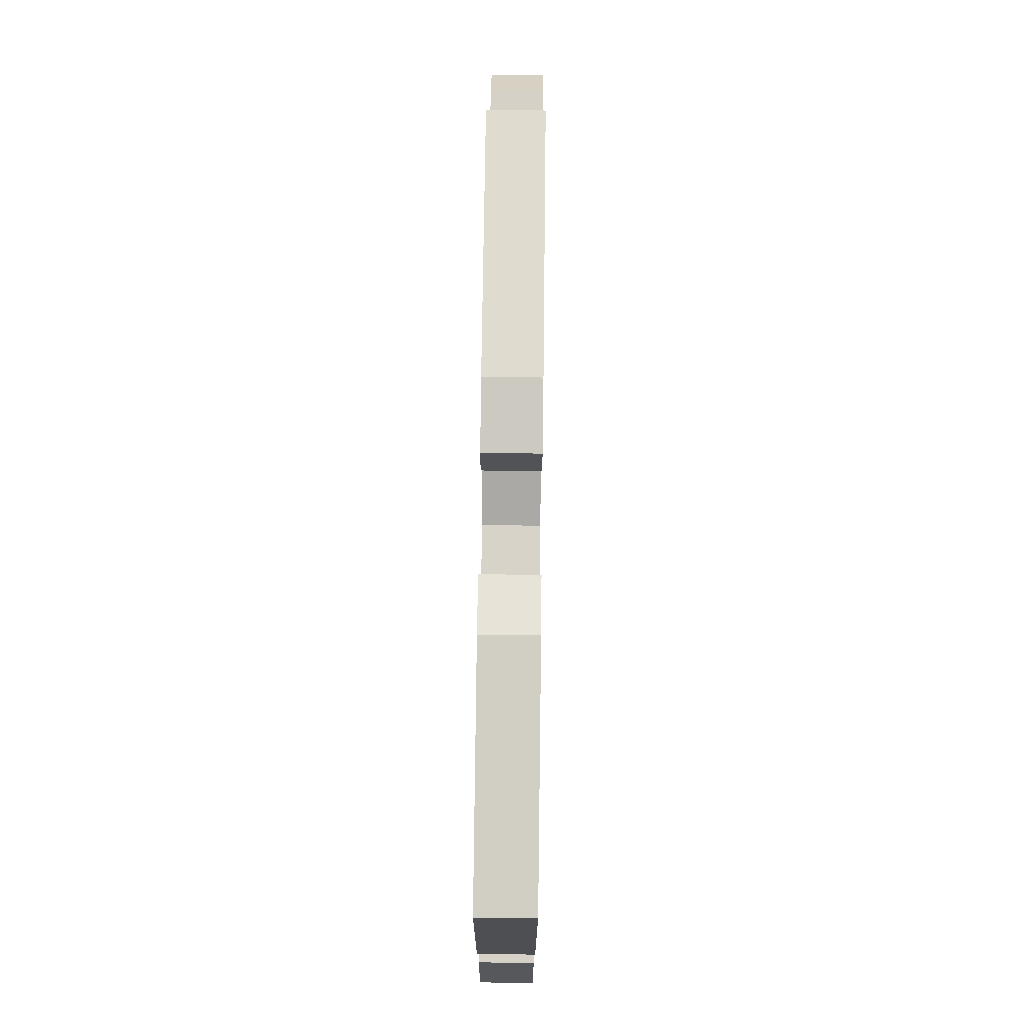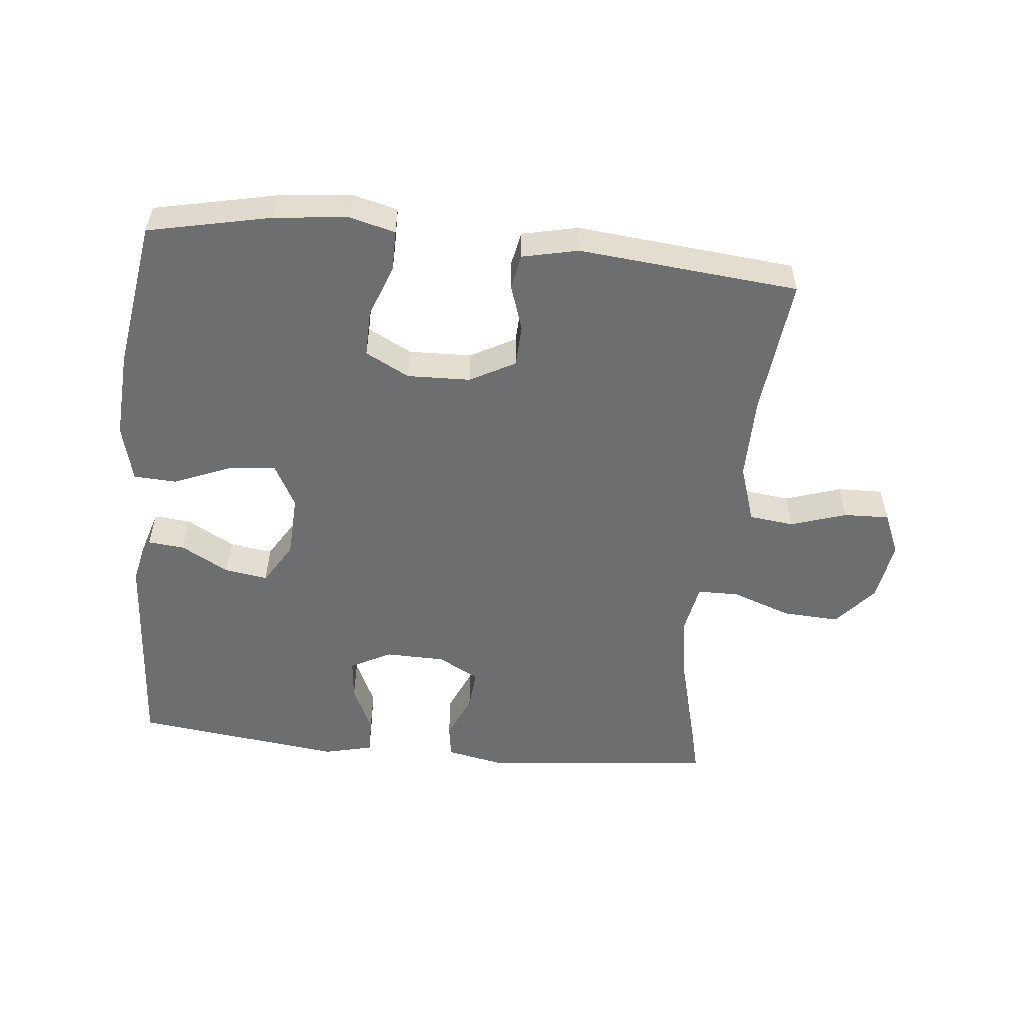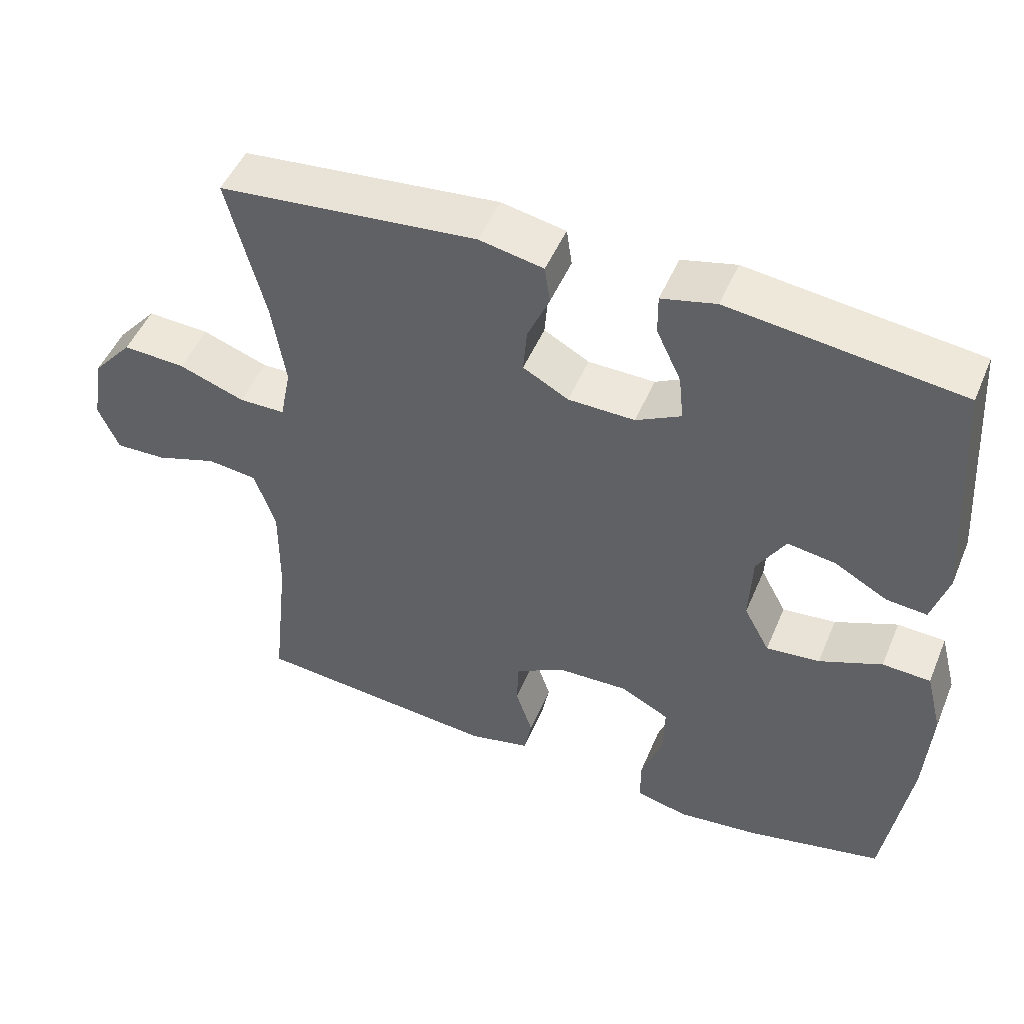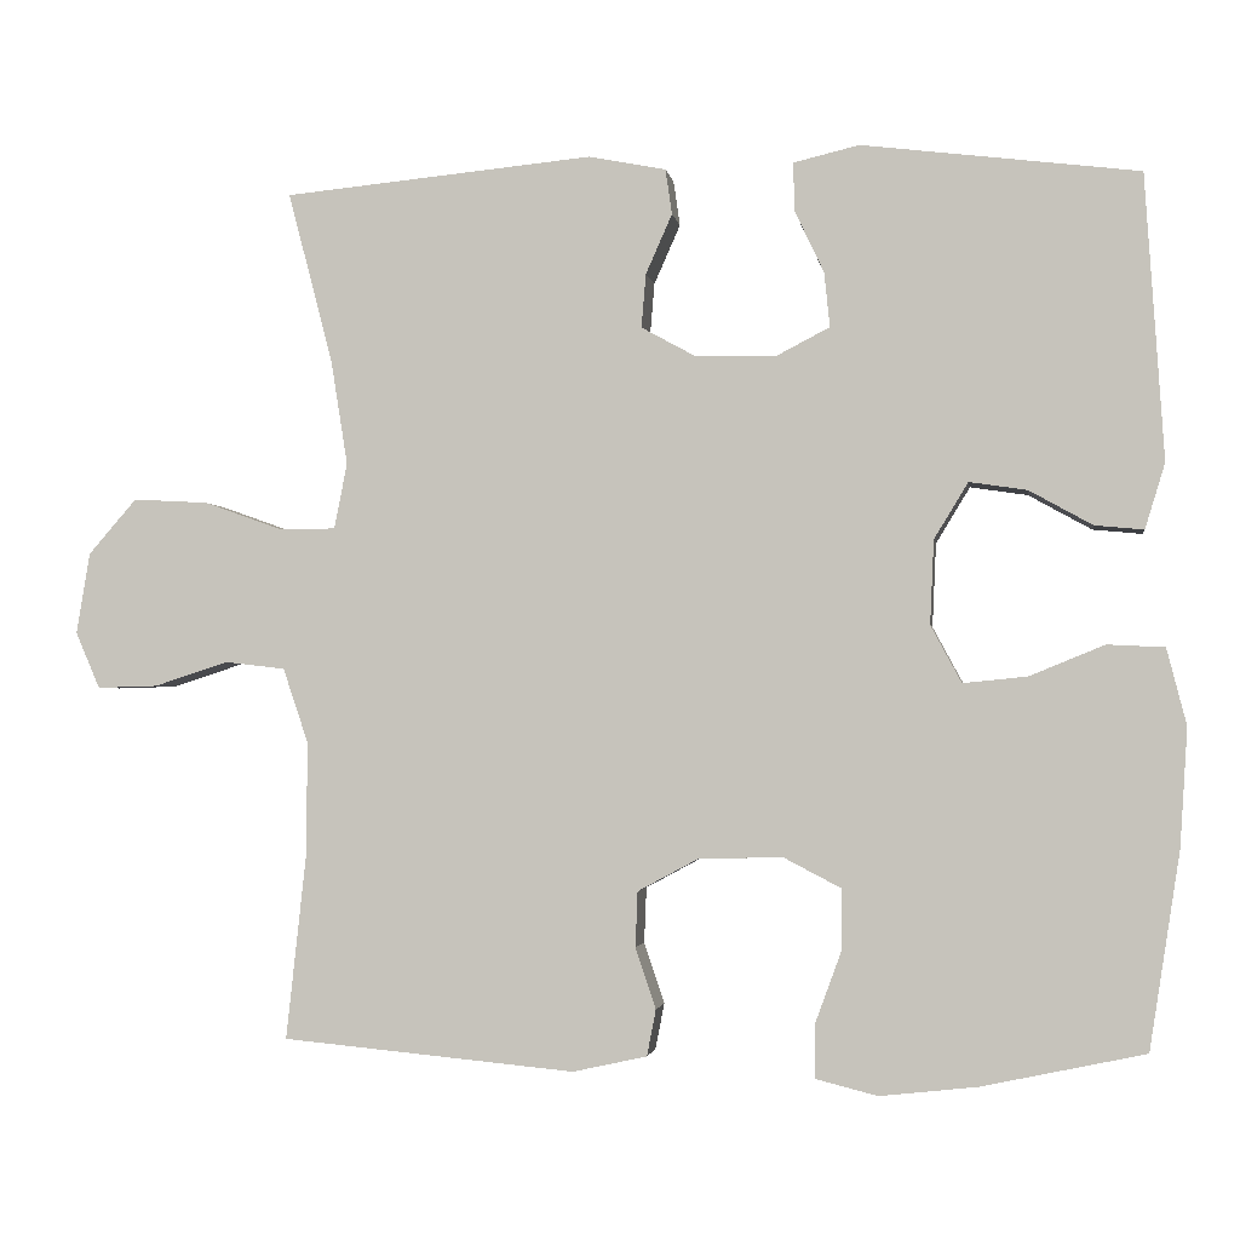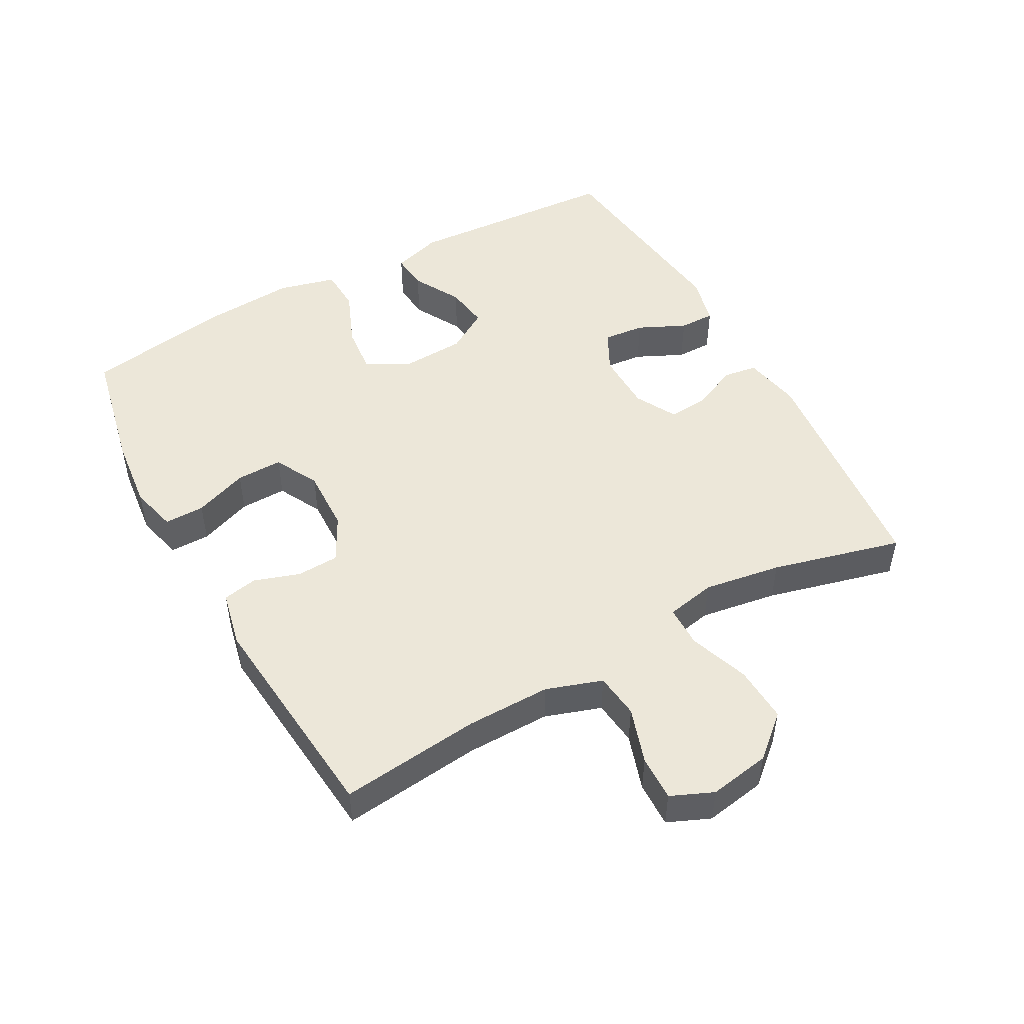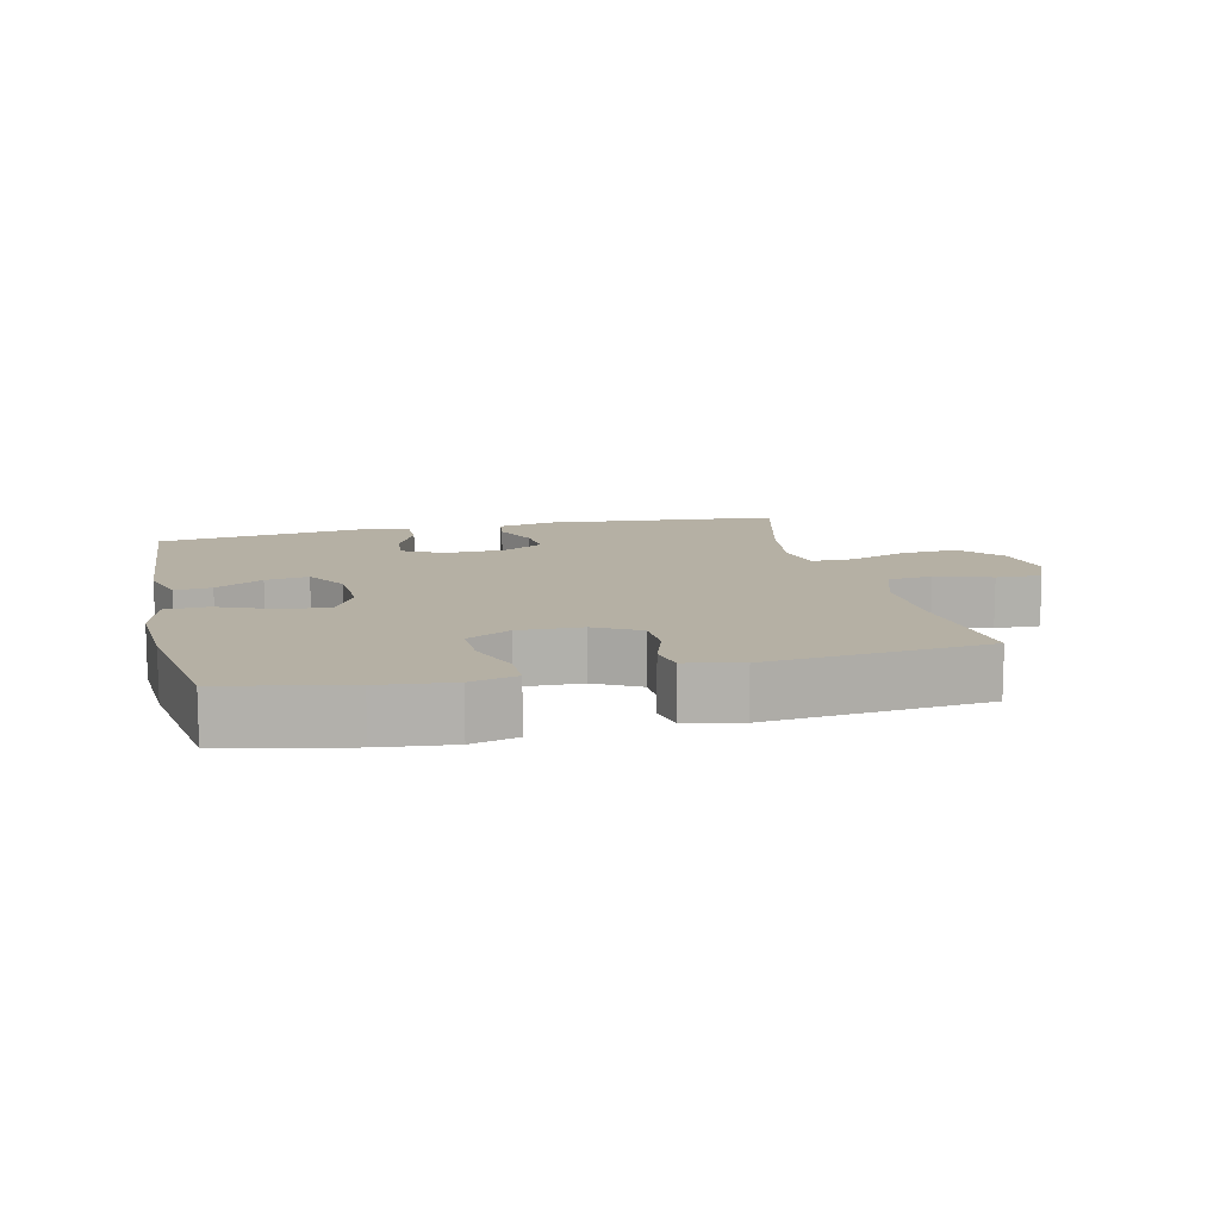
<metadata>
{"format":"obj","ext":"obj","renderer":"f3d","projection":"perspective","resolution":1024,"background":"white","views":[{"elev":75.9,"azim":90.7,"up":"+Z"},{"elev":-54.3,"azim":174.2,"up":"+Y"},{"elev":49.0,"azim":22.3,"up":"+Z"},{"elev":-2.0,"azim":8.4,"up":"+Z"},{"elev":49.8,"azim":-118.9,"up":"+Y"},{"elev":11.6,"azim":166.7,"up":"+Y"}]}
</metadata>
<code>
o path682
v -0.4219 0.0375 0.2996
v -0.4029 0.0375 0.1795
v -0.4179 0.0375 0.1027
v -0.4827 0.0375 0.1021
v -0.575 0.0375 0.1349
v -0.6629 0.0375 0.1398
v -0.7191 0.0375 0.07515
v -0.735 0.0375 -0.01974
v -0.7065 0.0375 -0.08562
v -0.6358 0.0375 -0.08346
v -0.5491 0.0375 -0.0553
v -0.4791 0.0375 -0.06342
v -0.4497 0.0375 -0.1506
v -0.4506 0.0375 -0.2819
v -0.4742 0.0375 -0.5002
v -0.1312 0.0375 -0.5325
v -0.04436 0.0375 -0.5133
v -0.03387 0.0375 -0.4593
v -0.05778 0.0375 -0.3877
v -0.05516 0.0375 -0.3227
v 0.01493 0.0375 -0.285
v 0.1136 0.0375 -0.2819
v 0.1818 0.0375 -0.3175
v 0.1807 0.0375 -0.3899
v 0.1502 0.0375 -0.4732
v 0.1503 0.0375 -0.5355
v 0.2226 0.0375 -0.5538
v 0.3363 0.0375 -0.5411
v 0.5277 0.0375 -0.5002
v 0.5635 0.0375 -0.2691
v 0.5723 0.0375 -0.1311
v 0.5493 0.0375 -0.04164
v 0.4822 0.0375 -0.03833
v 0.3947 0.0375 -0.07438
v 0.3197 0.0375 -0.08194
v 0.2837 0.0375 -0.01524
v 0.2882 0.0375 0.08318
v 0.328 0.0375 0.1487
v 0.3953 0.0375 0.1386
v 0.4693 0.0375 0.0975
v 0.5266 0.0375 0.09197
v 0.5498 0.0375 0.1683
v 0.5277 0.0375 0.5015
v 0.2044 0.0375 0.5412
v 0.1279 0.0375 0.523
v 0.1285 0.0375 0.4675
v 0.1631 0.0375 0.3943
v 0.1697 0.0375 0.3302
v 0.1065 0.0375 0.2975
v 0.01317 0.0375 0.2993
v -0.05049 0.0375 0.3342
v -0.04524 0.0375 0.3969
v -0.01444 0.0375 0.4667
v -0.02211 0.0375 0.5192
v -0.1121 0.0375 0.537
v -0.4742 0.0375 0.5015
v -0.4219 -0.0375 0.2996
v -0.4029 -0.0375 0.1795
v -0.4179 -0.0375 0.1027
v -0.4827 -0.0375 0.1021
v -0.575 -0.0375 0.1349
v -0.6629 -0.0375 0.1398
v -0.7191 -0.0375 0.07515
v -0.735 -0.0375 -0.01974
v -0.7065 -0.0375 -0.08562
v -0.6358 -0.0375 -0.08346
v -0.5491 -0.0375 -0.0553
v -0.4791 -0.0375 -0.06342
v -0.4497 -0.0375 -0.1506
v -0.4506 -0.0375 -0.2819
v -0.4742 -0.0375 -0.5002
v -0.1312 -0.0375 -0.5325
v -0.04436 -0.0375 -0.5133
v -0.03387 -0.0375 -0.4593
v -0.05778 -0.0375 -0.3877
v -0.05516 -0.0375 -0.3227
v 0.01493 -0.0375 -0.285
v 0.1136 -0.0375 -0.2819
v 0.1818 -0.0375 -0.3175
v 0.1807 -0.0375 -0.3899
v 0.1502 -0.0375 -0.4732
v 0.1503 -0.0375 -0.5355
v 0.2226 -0.0375 -0.5538
v 0.3363 -0.0375 -0.5411
v 0.5277 -0.0375 -0.5002
v 0.5635 -0.0375 -0.2691
v 0.5723 -0.0375 -0.1311
v 0.5493 -0.0375 -0.04164
v 0.4822 -0.0375 -0.03833
v 0.3947 -0.0375 -0.07438
v 0.3197 -0.0375 -0.08194
v 0.2837 -0.0375 -0.01524
v 0.2882 -0.0375 0.08318
v 0.328 -0.0375 0.1487
v 0.3953 -0.0375 0.1386
v 0.4693 -0.0375 0.0975
v 0.5266 -0.0375 0.09197
v 0.5498 -0.0375 0.1683
v 0.5277 -0.0375 0.5015
v 0.2044 -0.0375 0.5412
v 0.1279 -0.0375 0.523
v 0.1285 -0.0375 0.4675
v 0.1631 -0.0375 0.3943
v 0.1697 -0.0375 0.3302
v 0.1065 -0.0375 0.2975
v 0.01317 -0.0375 0.2993
v -0.05049 -0.0375 0.3342
v -0.04524 -0.0375 0.3969
v -0.01444 -0.0375 0.4667
v -0.02211 -0.0375 0.5192
v -0.1121 -0.0375 0.537
v -0.4742 -0.0375 0.5015
v 0.2044 0.0375 0.5412
v 0.1279 0.0375 0.523
v 0.1279 0.0375 0.523
v -0.02211 0.0375 0.5192
v -0.02211 0.0375 0.5192
v -0.1121 0.0375 0.537
v 0.1285 0.0375 0.4675
v -0.01444 0.0375 0.4667
v 0.5277 0.0375 0.5015
v 0.5277 0.0375 0.5015
v -0.4742 0.0375 0.5015
v -0.4742 0.0375 0.5015
v 0.1631 0.0375 0.3943
v -0.04524 0.0375 0.3969
v -0.4219 0.0375 0.2996
v -0.05049 0.0375 0.3342
v -0.05049 0.0375 0.3342
v 0.1697 0.0375 0.3302
v 0.1697 0.0375 0.3302
v 0.01317 0.0375 0.2993
v 0.1065 0.0375 0.2975
v -0.4029 0.0375 0.1795
v 0.5498 0.0375 0.1683
v -0.4179 0.0375 0.1027
v -0.4179 0.0375 0.1027
v 0.5266 0.0375 0.09197
v 0.5266 0.0375 0.09197
v 0.328 0.0375 0.1487
v 0.328 0.0375 0.1487
v 0.3953 0.0375 0.1386
v 0.2882 0.0375 0.08318
v -0.575 0.0375 0.1349
v -0.6629 0.0375 0.1398
v -0.7191 0.0375 0.07515
v 0.4693 0.0375 0.0975
v -0.4827 0.0375 0.1021
v 0.2837 0.0375 -0.01524
v -0.735 0.0375 -0.01974
v 0.3197 0.0375 -0.08194
v 0.3197 0.0375 -0.08194
v -0.7065 0.0375 -0.08562
v -0.7065 0.0375 -0.08562
v 0.5493 0.0375 -0.04164
v 0.5493 0.0375 -0.04164
v 0.4822 0.0375 -0.03833
v 0.3947 0.0375 -0.07438
v 0.5723 0.0375 -0.1311
v -0.5491 0.0375 -0.0553
v -0.4791 0.0375 -0.06342
v -0.4791 0.0375 -0.06342
v -0.6358 0.0375 -0.08346
v -0.4497 0.0375 -0.1506
v 0.5635 0.0375 -0.2691
v -0.4506 0.0375 -0.2819
v 0.1136 0.0375 -0.2819
v 0.1818 0.0375 -0.3175
v 0.1818 0.0375 -0.3175
v 0.01493 0.0375 -0.285
v -0.05516 0.0375 -0.3227
v 0.1807 0.0375 -0.3899
v -0.05778 0.0375 -0.3877
v -0.03387 0.0375 -0.4593
v 0.1502 0.0375 -0.4732
v 0.5277 0.0375 -0.5002
v 0.5277 0.0375 -0.5002
v -0.04436 0.0375 -0.5133
v -0.04436 0.0375 -0.5133
v 0.1503 0.0375 -0.5355
v 0.1503 0.0375 -0.5355
v -0.4742 0.0375 -0.5002
v -0.4742 0.0375 -0.5002
v -0.1312 0.0375 -0.5325
v 0.3363 0.0375 -0.5411
v 0.2226 0.0375 -0.5538
v 0.2044 -0.0375 0.5412
v 0.1279 -0.0375 0.523
v 0.1279 -0.0375 0.523
v -0.02211 -0.0375 0.5192
v -0.02211 -0.0375 0.5192
v -0.1121 -0.0375 0.537
v 0.1285 -0.0375 0.4675
v -0.01444 -0.0375 0.4667
v 0.5277 -0.0375 0.5015
v 0.5277 -0.0375 0.5015
v -0.4742 -0.0375 0.5015
v -0.4742 -0.0375 0.5015
v 0.1631 -0.0375 0.3943
v -0.04524 -0.0375 0.3969
v -0.4219 -0.0375 0.2996
v -0.05049 -0.0375 0.3342
v -0.05049 -0.0375 0.3342
v 0.1697 -0.0375 0.3302
v 0.1697 -0.0375 0.3302
v 0.01317 -0.0375 0.2993
v 0.1065 -0.0375 0.2975
v -0.4029 -0.0375 0.1795
v 0.5498 -0.0375 0.1683
v -0.4179 -0.0375 0.1027
v -0.4179 -0.0375 0.1027
v 0.5266 -0.0375 0.09197
v 0.5266 -0.0375 0.09197
v 0.328 -0.0375 0.1487
v 0.328 -0.0375 0.1487
v 0.3953 -0.0375 0.1386
v 0.2882 -0.0375 0.08318
v -0.575 -0.0375 0.1349
v -0.6629 -0.0375 0.1398
v -0.7191 -0.0375 0.07515
v 0.4693 -0.0375 0.0975
v -0.4827 -0.0375 0.1021
v 0.2837 -0.0375 -0.01524
v -0.735 -0.0375 -0.01974
v 0.3197 -0.0375 -0.08194
v 0.3197 -0.0375 -0.08194
v -0.7065 -0.0375 -0.08562
v -0.7065 -0.0375 -0.08562
v 0.5493 -0.0375 -0.04164
v 0.5493 -0.0375 -0.04164
v 0.4822 -0.0375 -0.03833
v 0.3947 -0.0375 -0.07438
v 0.5723 -0.0375 -0.1311
v -0.5491 -0.0375 -0.0553
v -0.4791 -0.0375 -0.06342
v -0.4791 -0.0375 -0.06342
v -0.6358 -0.0375 -0.08346
v -0.4497 -0.0375 -0.1506
v 0.5635 -0.0375 -0.2691
v -0.4506 -0.0375 -0.2819
v 0.1136 -0.0375 -0.2819
v 0.1818 -0.0375 -0.3175
v 0.1818 -0.0375 -0.3175
v 0.01493 -0.0375 -0.285
v -0.05516 -0.0375 -0.3227
v 0.1807 -0.0375 -0.3899
v -0.05778 -0.0375 -0.3877
v -0.03387 -0.0375 -0.4593
v 0.1502 -0.0375 -0.4732
v 0.5277 -0.0375 -0.5002
v 0.5277 -0.0375 -0.5002
v -0.04436 -0.0375 -0.5133
v -0.04436 -0.0375 -0.5133
v 0.1503 -0.0375 -0.5355
v 0.1503 -0.0375 -0.5355
v -0.4742 -0.0375 -0.5002
v -0.4742 -0.0375 -0.5002
v -0.1312 -0.0375 -0.5325
v 0.3363 -0.0375 -0.5411
v 0.2226 -0.0375 -0.5538
f 201 192 197
f 224 237 220
f 209 221 212
f 194 192 200
f 218 234 222
f 206 210 244
f 242 246 259
f 208 202 201
f 223 244 241
f 210 235 238
f 237 224 227
f 239 259 250
f 192 201 200
f 235 222 234
f 195 214 216
f 207 206 217
f 232 233 231
f 259 246 260
f 207 214 204
f 216 221 209
f 260 246 249
f 225 241 242
f 204 195 199
f 238 240 245
f 244 210 245
f 220 234 218
f 202 208 210
f 222 235 210
f 225 242 239
f 195 216 209
f 202 210 206
f 199 187 193
f 258 240 256
f 223 241 225
f 248 258 252
f 245 240 247
f 260 249 254
f 247 258 248
f 233 232 239
f 210 238 245
f 187 199 195
f 231 233 229
f 214 207 217
f 239 242 259
f 195 204 214
f 193 187 188
f 225 239 232
f 200 201 202
f 190 192 194
f 258 247 240
f 219 220 218
f 217 206 223
f 234 220 237
f 206 244 223
f 44 115 189 100
f 117 55 111 191
f 45 46 102 101
f 53 54 110 109
f 122 44 100 196
f 55 124 198 111
f 46 47 103 102
f 52 53 109 108
f 56 1 57 112
f 129 52 108 203
f 47 131 205 103
f 50 51 107 106
f 48 49 105 104
f 1 2 58 57
f 49 50 106 105
f 42 43 99 98
f 2 137 211 58
f 139 42 98 213
f 141 39 95 215
f 37 38 94 93
f 5 6 62 61
f 6 7 63 62
f 40 41 97 96
f 39 40 96 95
f 4 5 61 60
f 3 4 60 59
f 36 37 93 92
f 7 8 64 63
f 152 36 92 226
f 8 154 228 64
f 156 33 89 230
f 33 34 90 89
f 31 32 88 87
f 11 162 236 67
f 10 11 67 66
f 9 10 66 65
f 12 13 69 68
f 34 35 91 90
f 30 31 87 86
f 13 14 70 69
f 22 169 243 78
f 21 22 78 77
f 20 21 77 76
f 23 24 80 79
f 19 20 76 75
f 18 19 75 74
f 24 25 81 80
f 177 30 86 251
f 179 18 74 253
f 25 181 255 81
f 14 183 257 70
f 16 17 73 72
f 15 16 72 71
f 28 29 85 84
f 27 28 84 83
f 26 27 83 82
f 127 123 118
f 150 146 163
f 135 138 147
f 120 126 118
f 144 148 160
f 132 170 136
f 168 185 172
f 134 127 128
f 149 167 170
f 136 164 161
f 163 153 150
f 165 176 185
f 118 126 127
f 161 160 148
f 121 142 140
f 133 143 132
f 158 157 159
f 185 186 172
f 133 130 140
f 142 135 147
f 186 175 172
f 151 168 167
f 130 125 121
f 164 171 166
f 170 171 136
f 146 144 160
f 128 136 134
f 148 136 161
f 151 165 168
f 121 135 142
f 128 132 136
f 125 119 113
f 184 182 166
f 149 151 167
f 174 178 184
f 171 173 166
f 186 180 175
f 173 174 184
f 159 165 158
f 136 171 164
f 113 121 125
f 157 155 159
f 140 143 133
f 165 185 168
f 121 140 130
f 119 114 113
f 151 158 165
f 126 128 127
f 116 120 118
f 184 166 173
f 145 144 146
f 143 149 132
f 160 163 146
f 132 149 170

</code>
